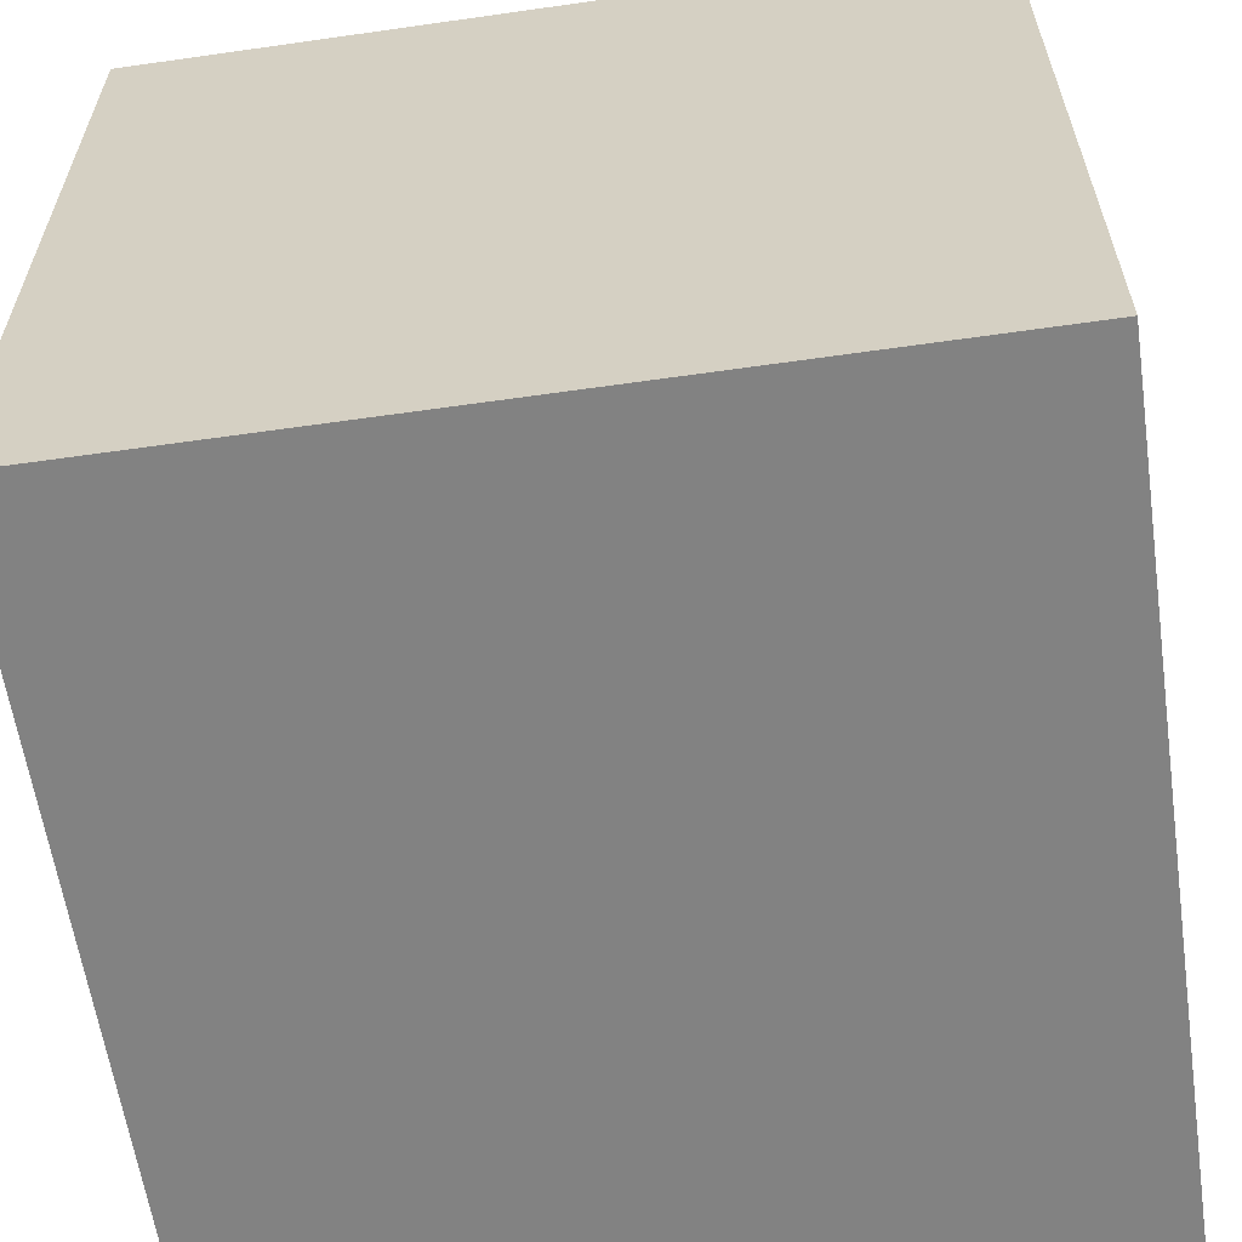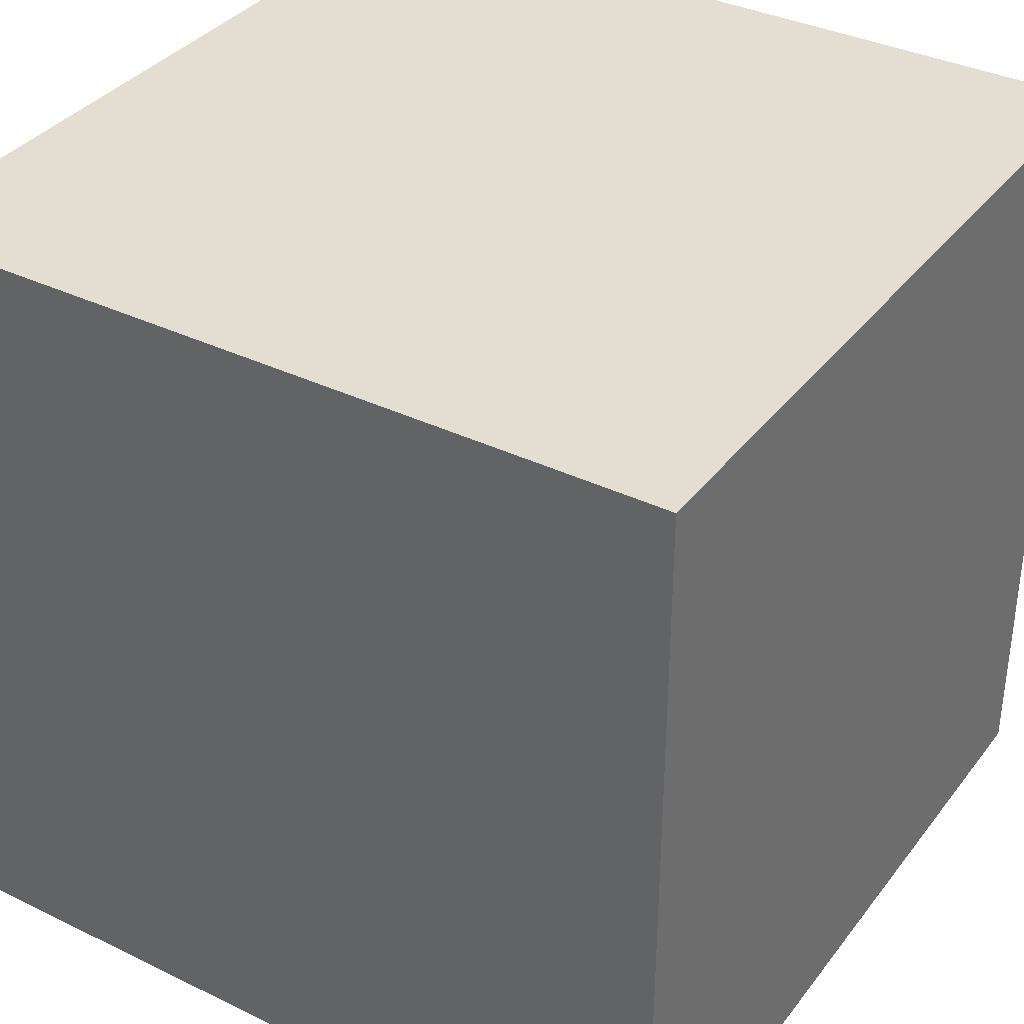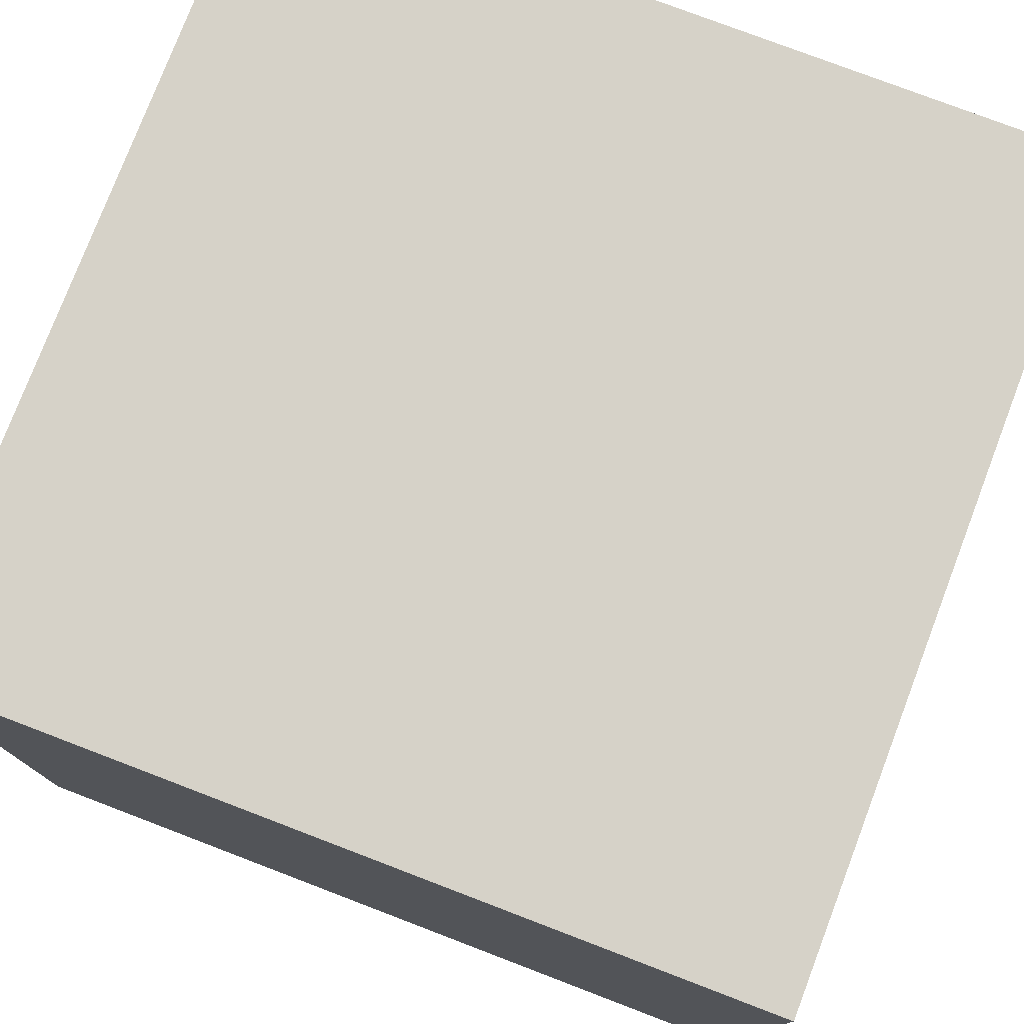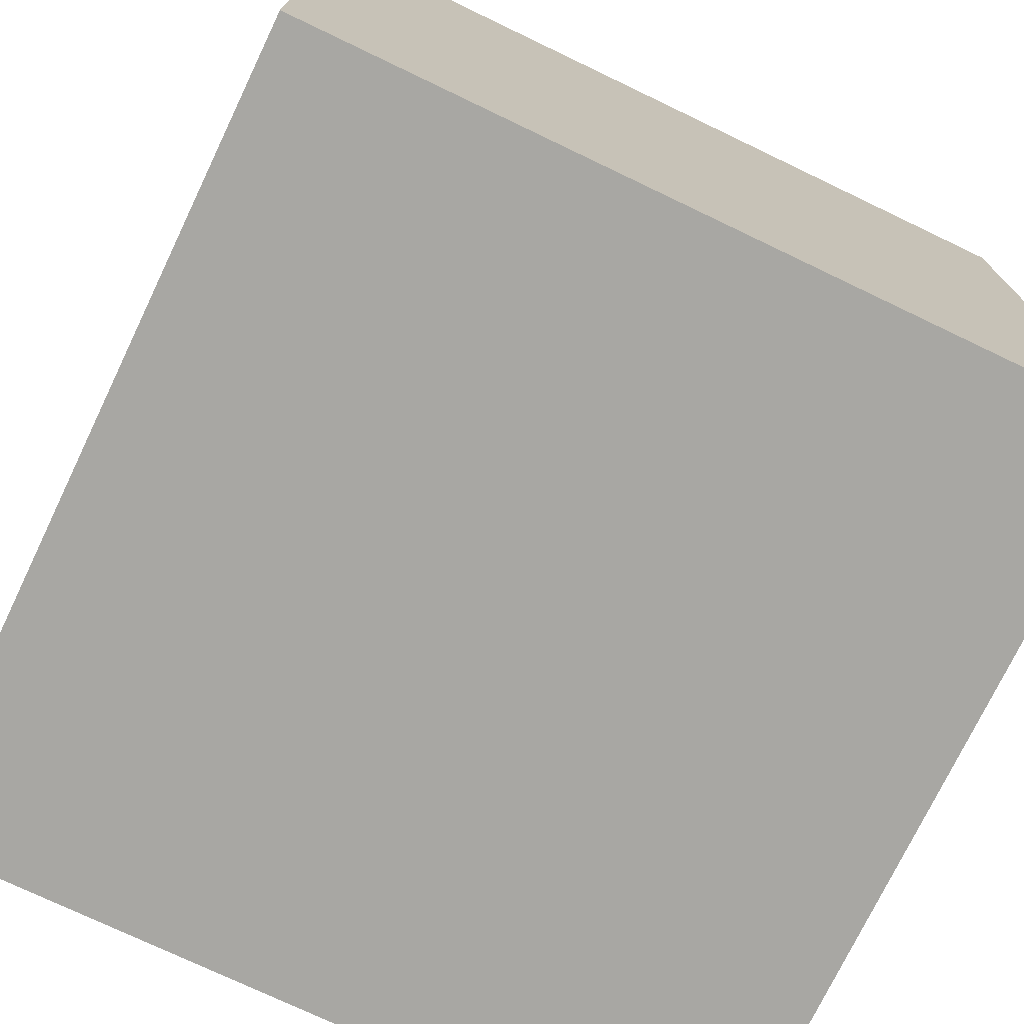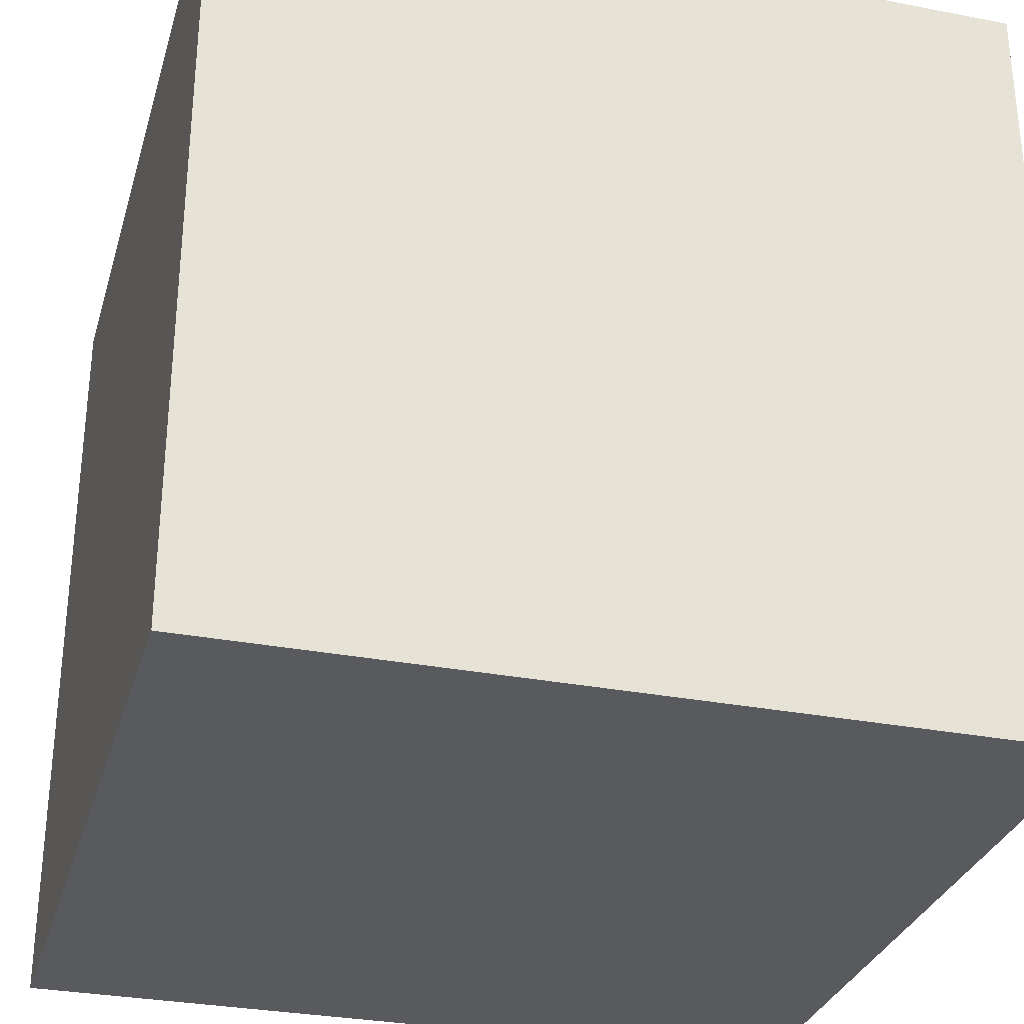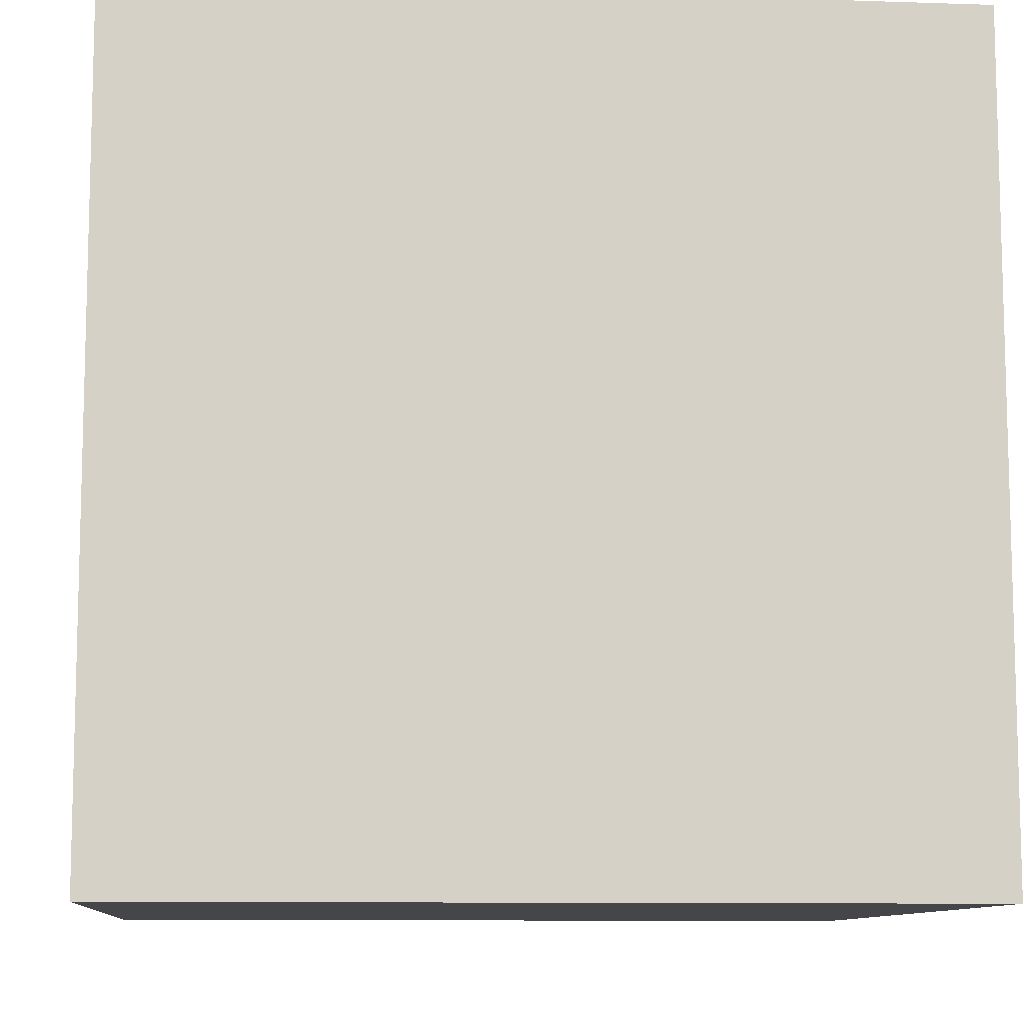
<metadata>
{"format":"obj","ext":"obj","renderer":"f3d","projection":"perspective","resolution":1024,"background":"white","views":[{"elev":-60.7,"azim":-81.7,"up":"+Y"},{"elev":36.0,"azim":-57.6,"up":"+Y"},{"elev":77.5,"azim":-159.1,"up":"+Y"},{"elev":-74.4,"azim":-25.6,"up":"+Z"},{"elev":-30.8,"azim":74.5,"up":"+Y"},{"elev":-9.8,"azim":85.0,"up":"+Y"}]}
</metadata>
<code>
v  -0.5 -0.5 -0.5
v  -0.5 0.5 -0.5
v  0.5 0.5 -0.5
v  0.5 -0.5 -0.5
v  -0.5 -0.5 0.5
v  0.5 -0.5 0.5
v  0.5 0.5 0.5
v  -0.5 0.5 0.5
g Box01
f 1 2 3 4
f 5 6 7 8
f 1 4 6 5
f 4 3 7 6
f 3 2 8 7
f 2 1 5 8

</code>
